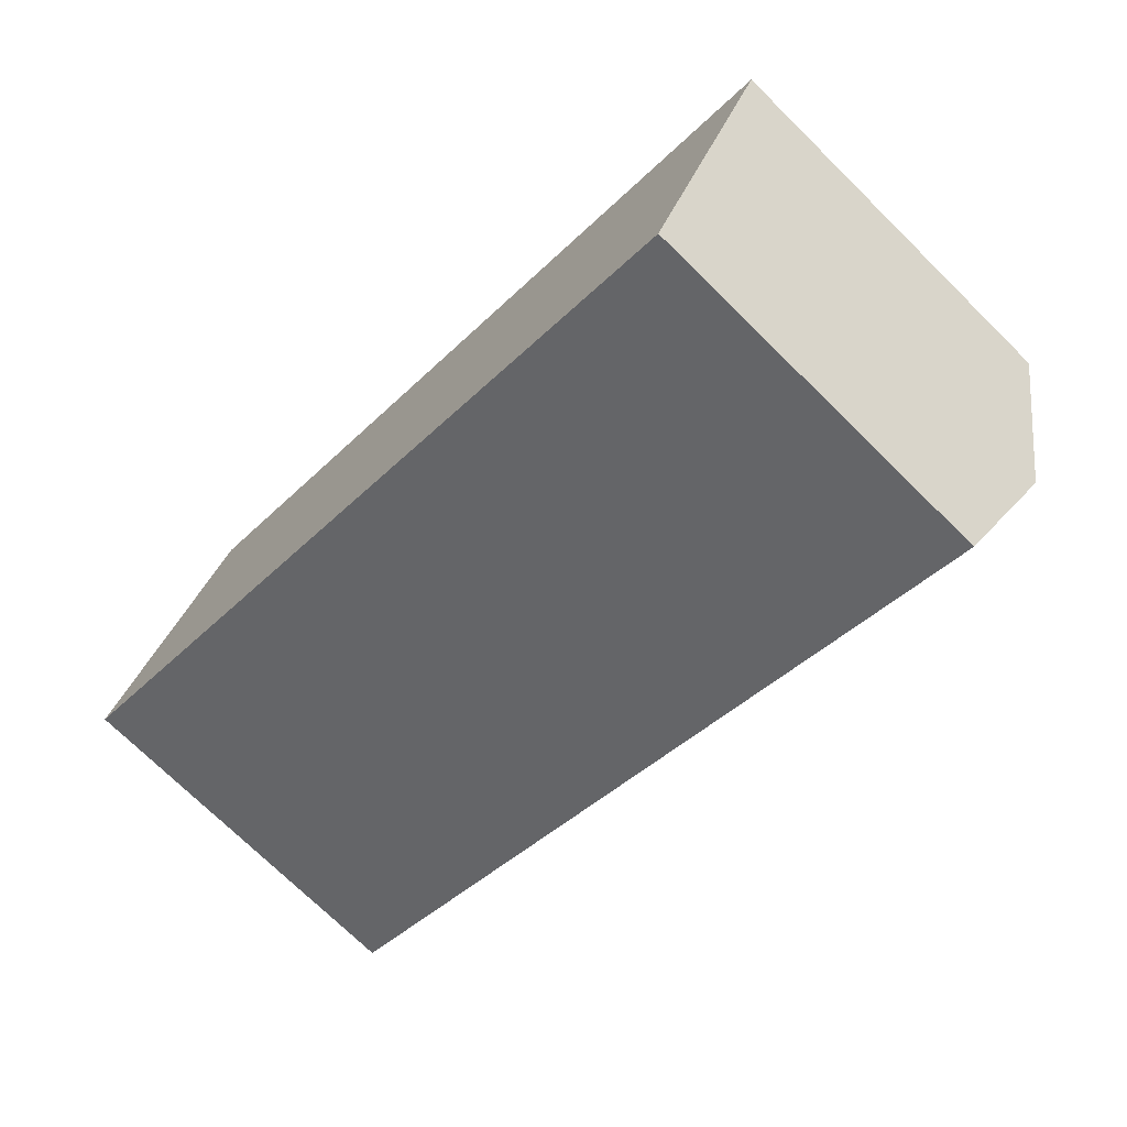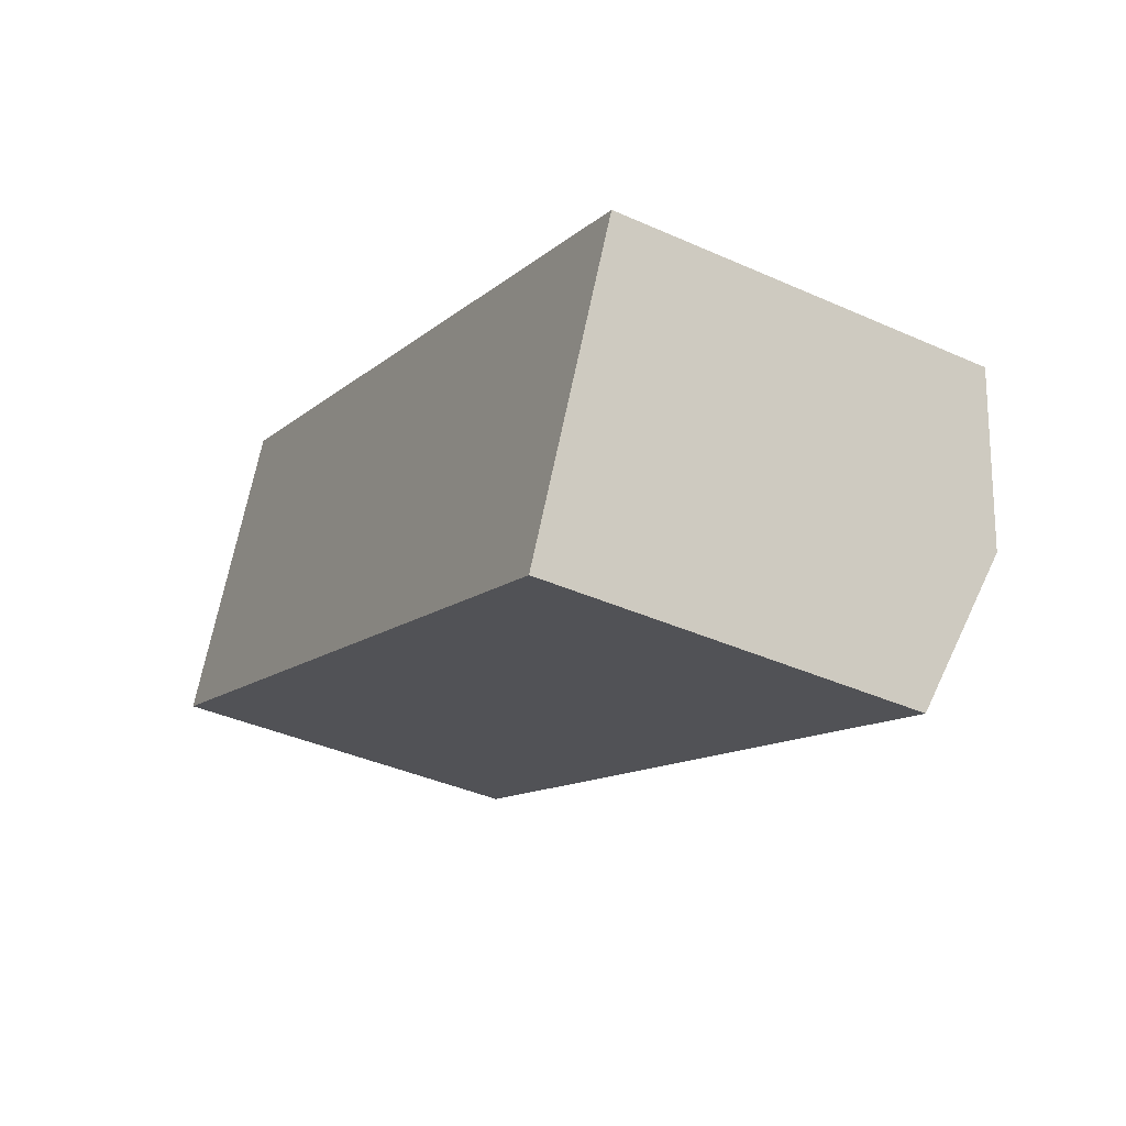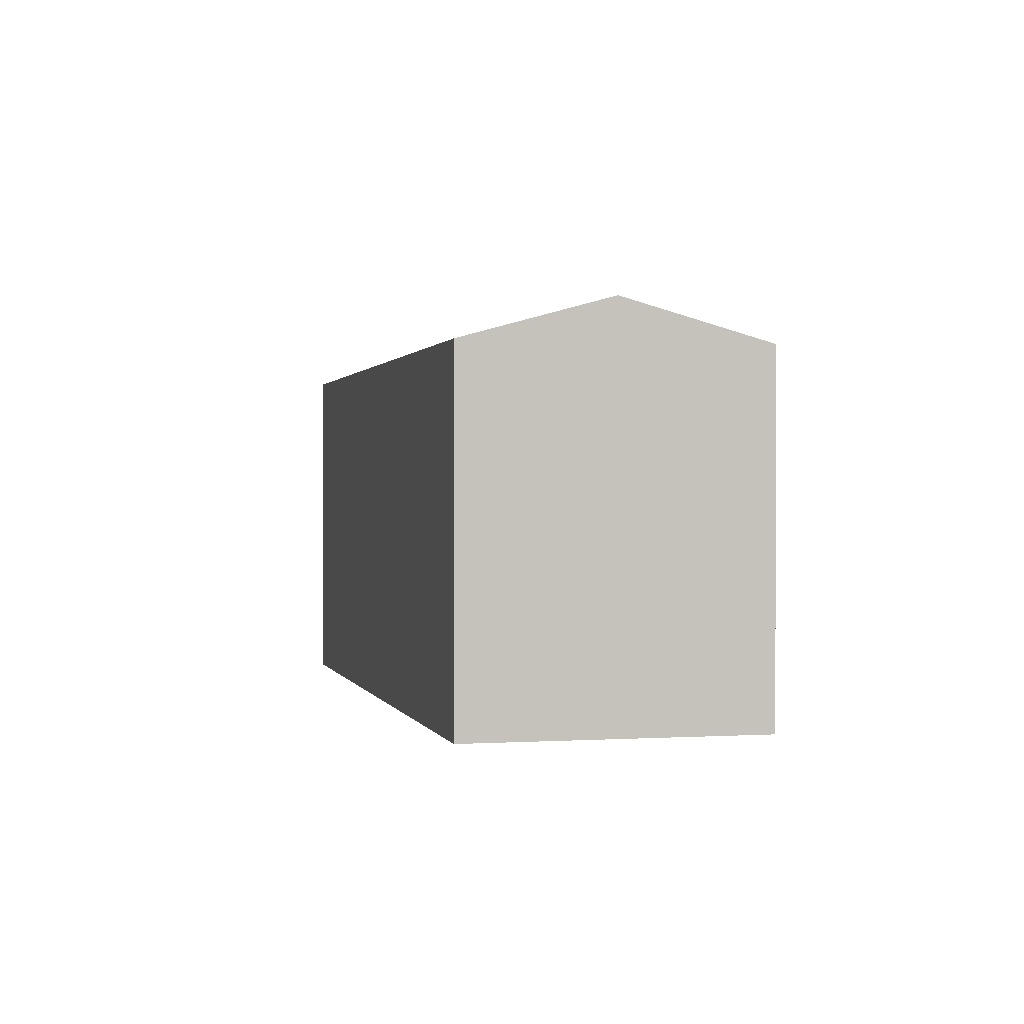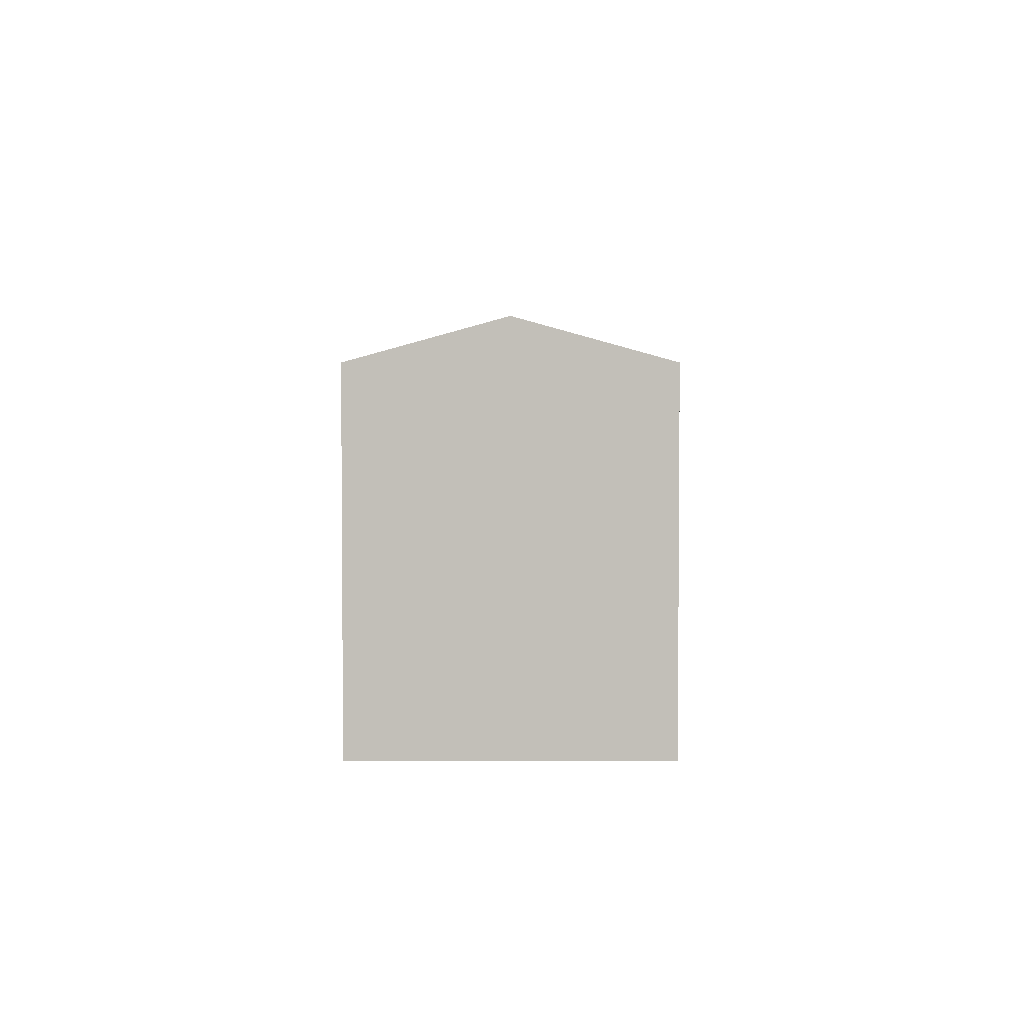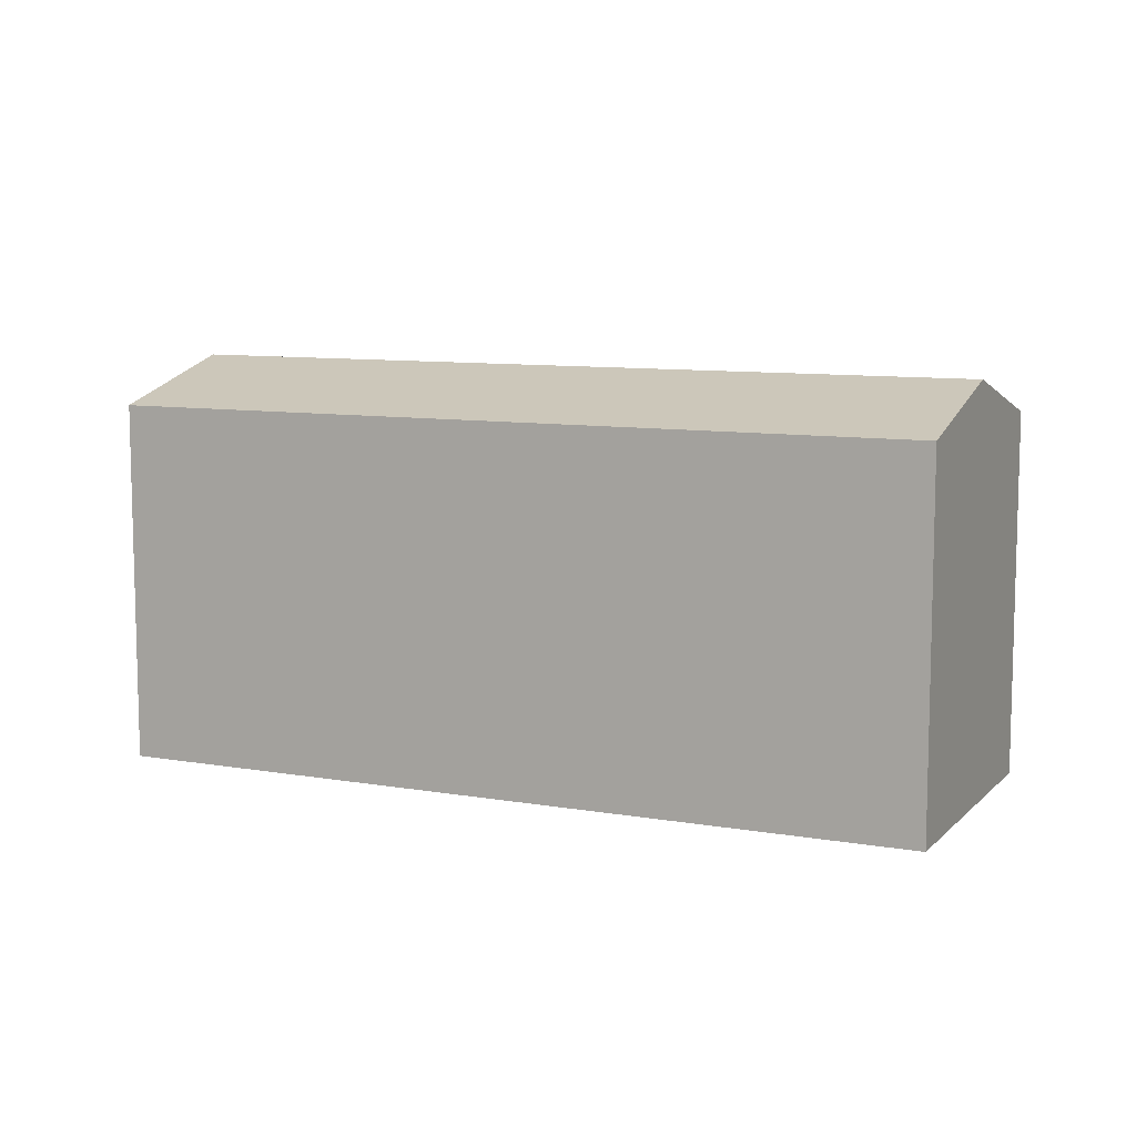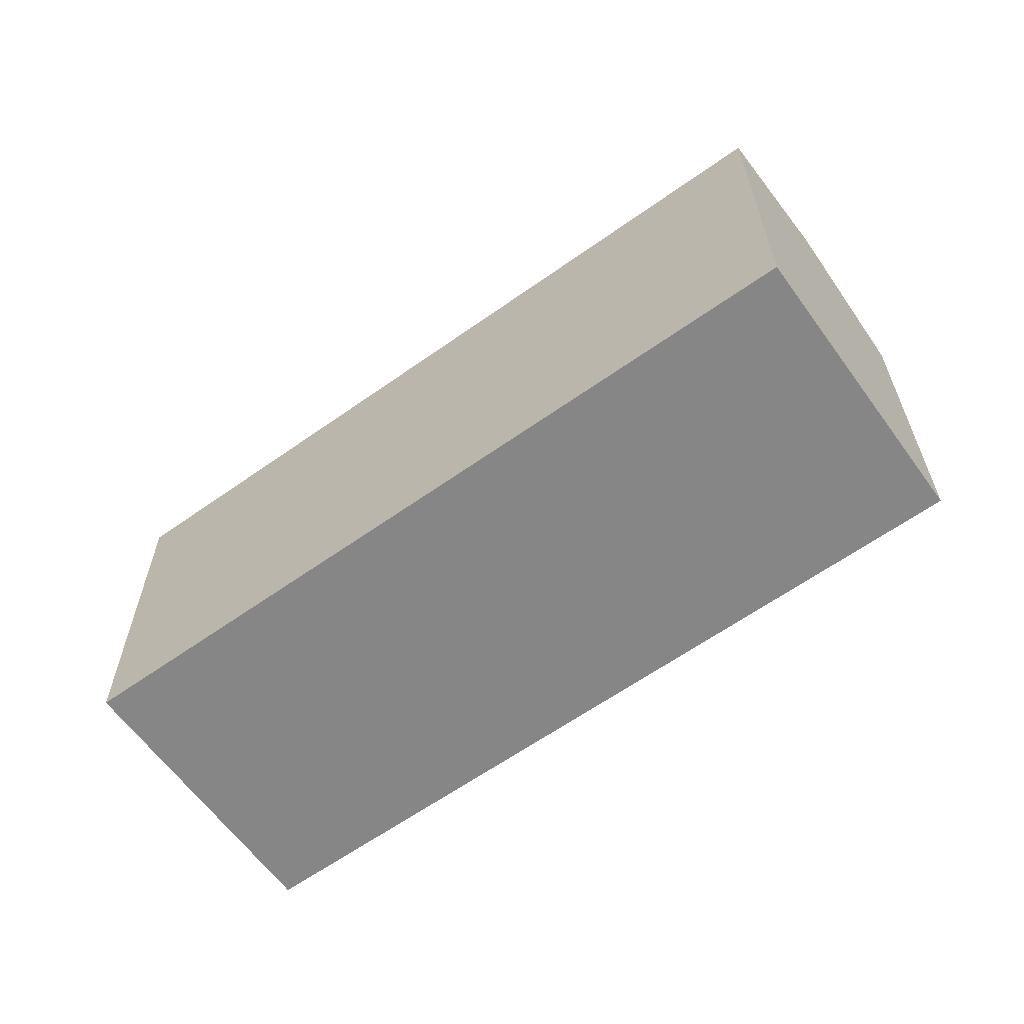
<metadata>
{"format":"obj","ext":"obj","renderer":"f3d","projection":"perspective","resolution":1024,"background":"white","views":[{"elev":-73.2,"azim":45.5,"up":"+Z"},{"elev":-39.4,"azim":60.9,"up":"+Z"},{"elev":0.7,"azim":101.9,"up":"+Y"},{"elev":3.5,"azim":115.5,"up":"+Y"},{"elev":9.2,"azim":50.0,"up":"+Y"},{"elev":-62.1,"azim":-118.9,"up":"+Y"}]}
</metadata>
<code>
v  4.734 13.17 10.02
v  0 0 0
v  4.734 -6.133e-16 10.02
v  0.0002812 13.17 -0.000417
v  2.367 14.69 5.008
v  27.33 7.909e-16 -12.92
v  27.33 13.17 -12.92
v  32.06 1.776e-16 -2.9
v  32.06 13.17 -2.901
v  29.7 14.69 -7.909
g defaultobject
f 1 2 3
f 2 1 4
f 4 1 5
f 4 6 2
f 6 4 7
f 7 8 6
f 8 7 9
f 9 7 10
f 8 1 3
f 1 8 9
f 6 3 2
f 3 6 8
f 7 5 10
f 5 7 4
f 9 5 1
f 5 9 10

</code>
